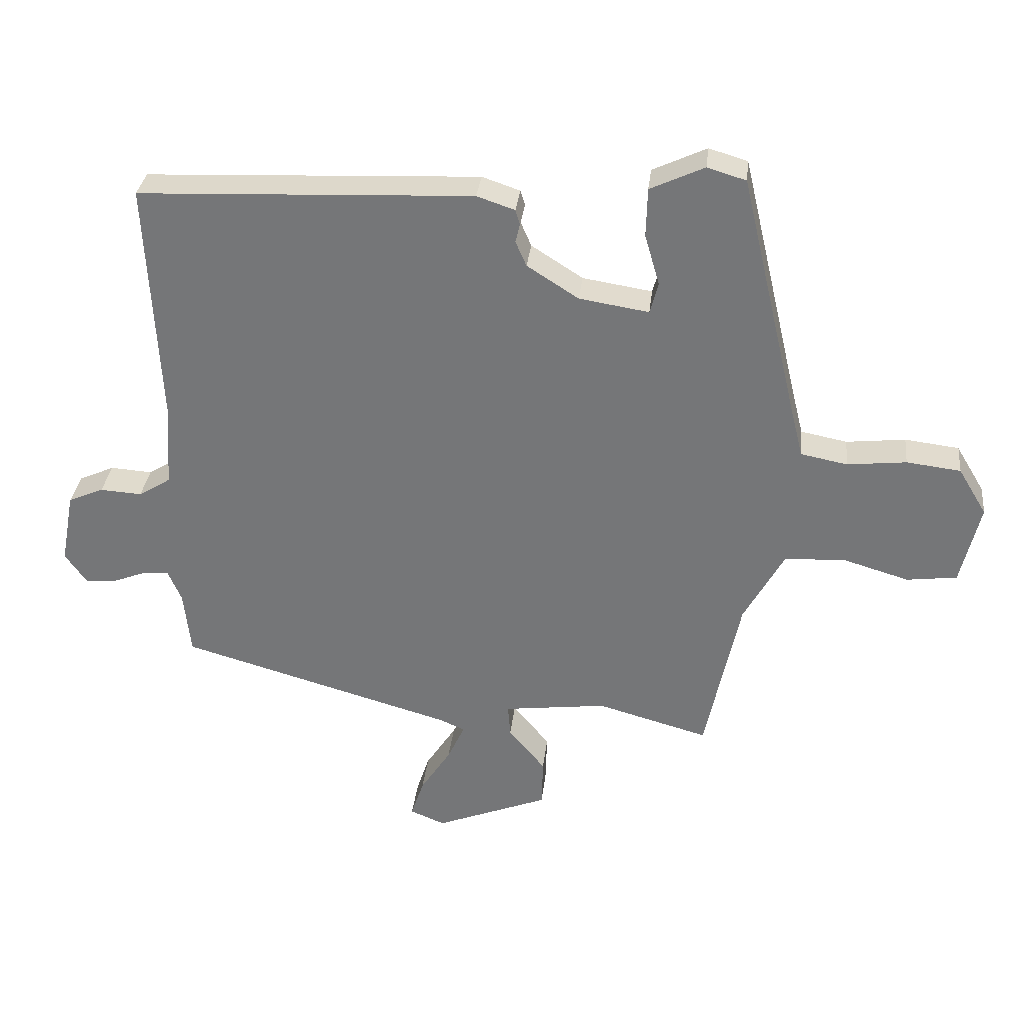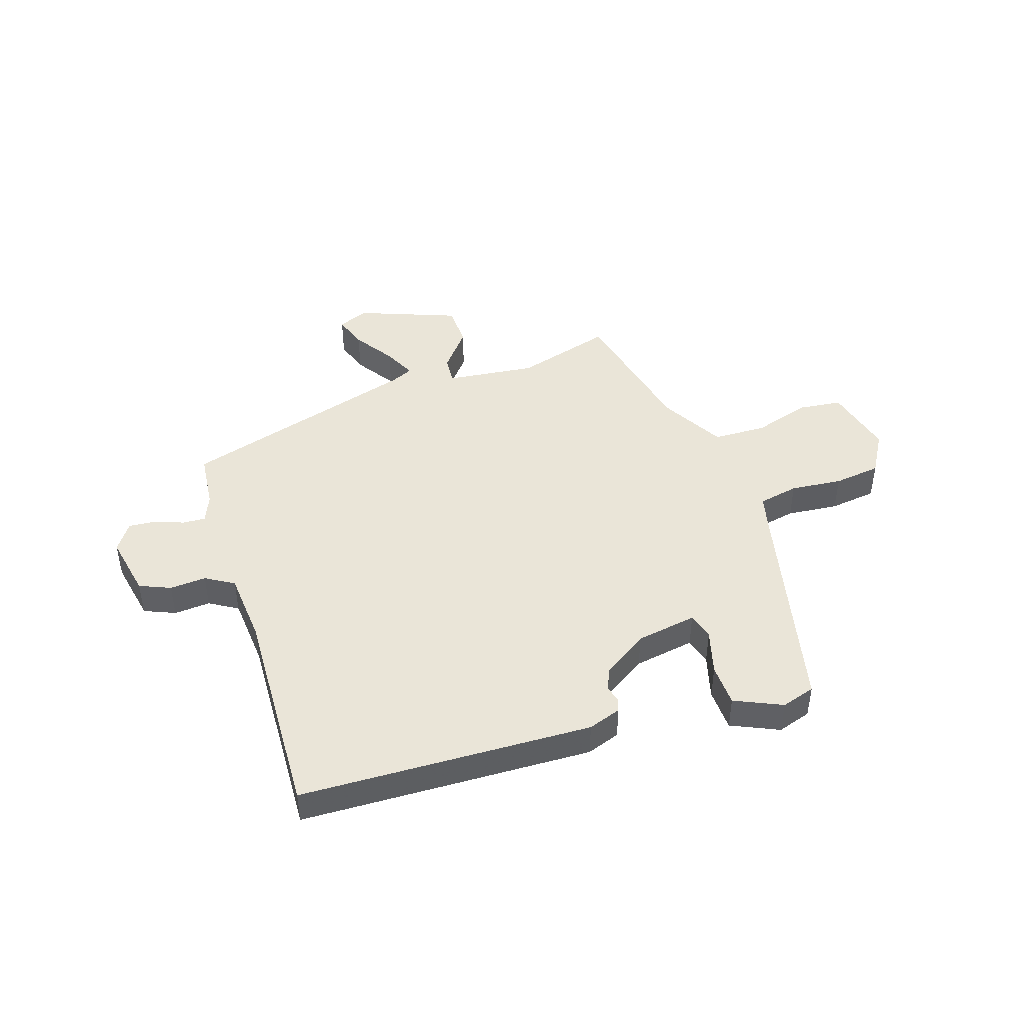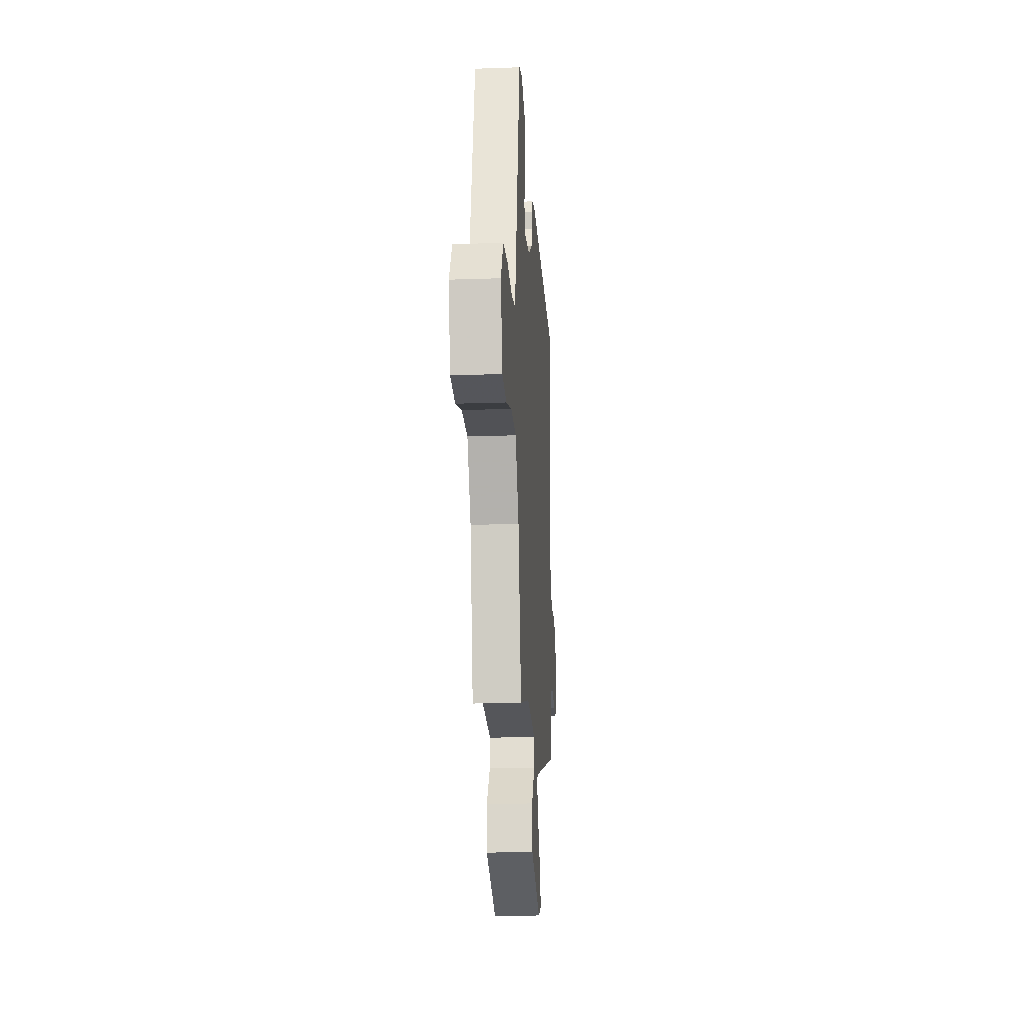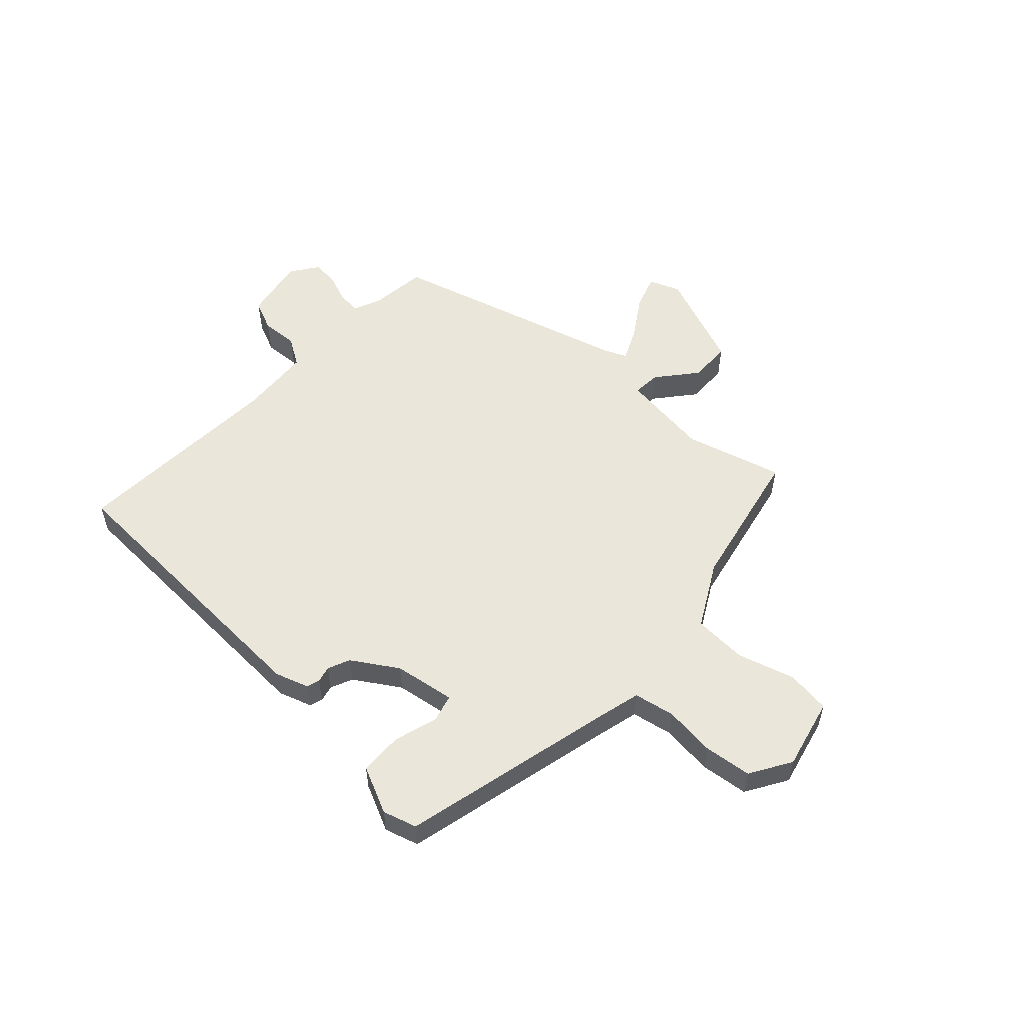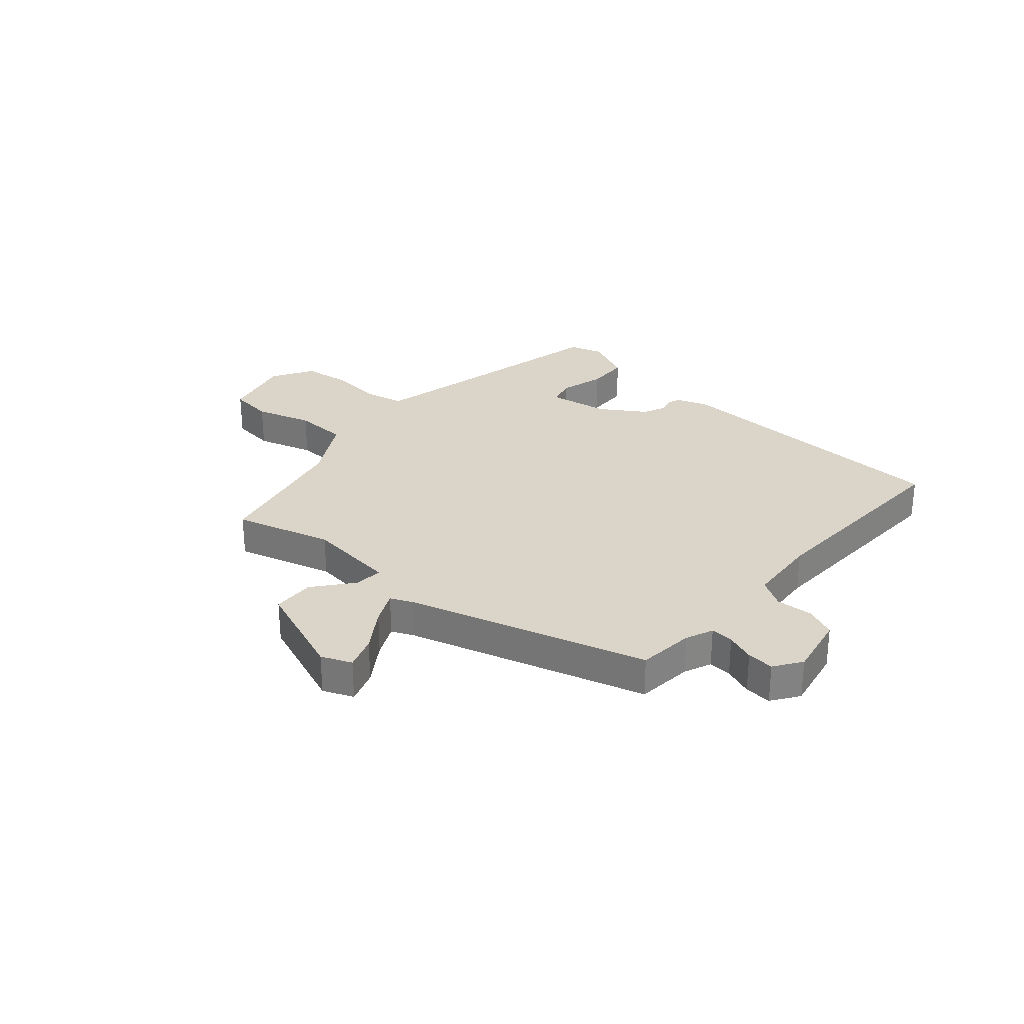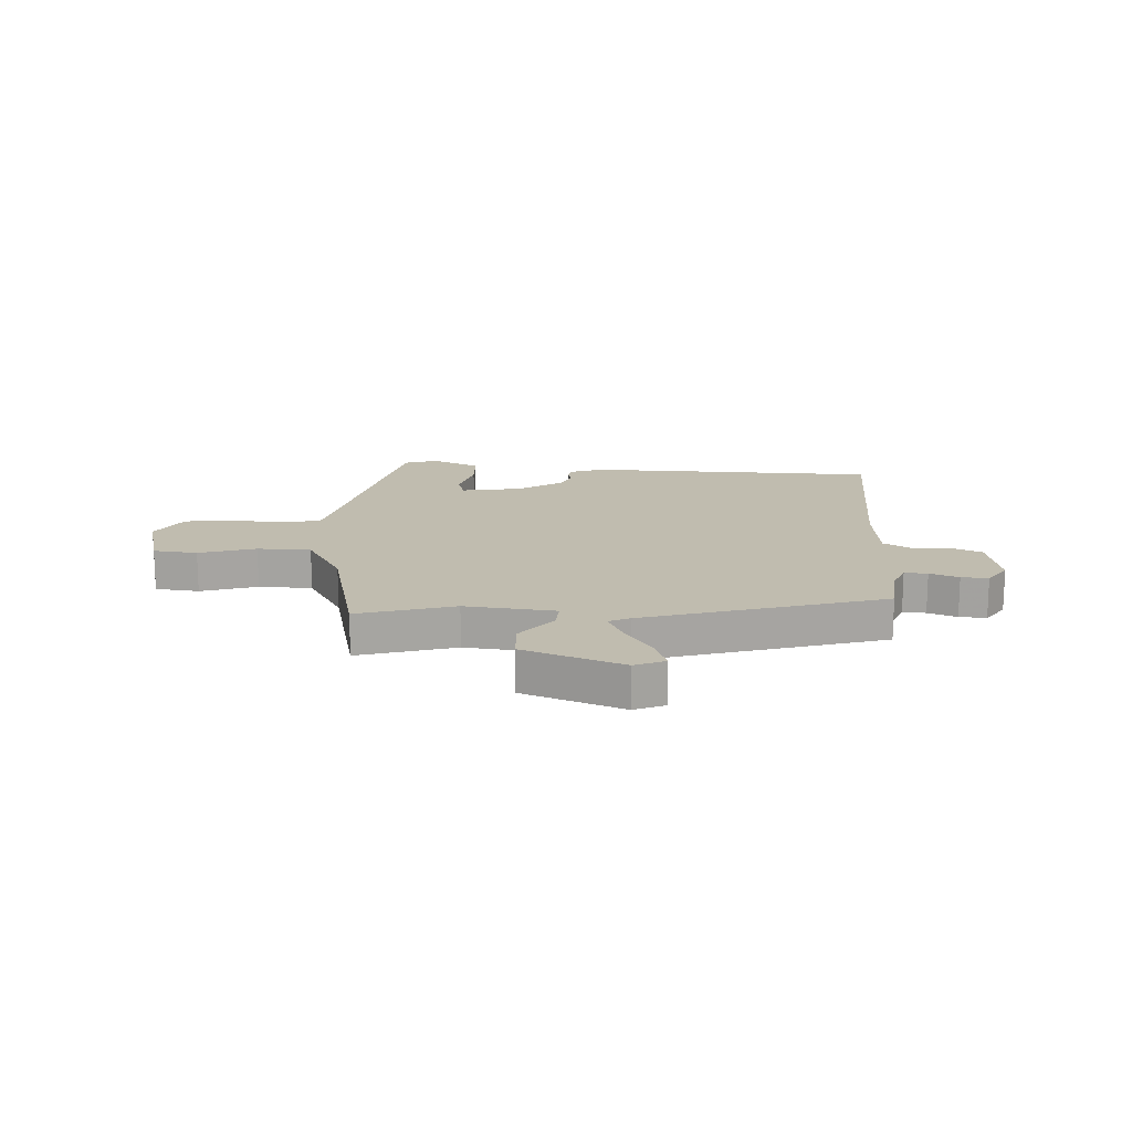
<metadata>
{"format":"obj","ext":"obj","renderer":"f3d","projection":"perspective","resolution":1024,"background":"white","views":[{"elev":32.3,"azim":6.4,"up":"+Z"},{"elev":45.3,"azim":-18.7,"up":"+Y"},{"elev":-18.8,"azim":93.8,"up":"+Z"},{"elev":54.8,"azim":43.0,"up":"+Y"},{"elev":29.3,"azim":-139.4,"up":"+Y"},{"elev":16.3,"azim":-177.9,"up":"+Y"}]}
</metadata>
<code>
v 0.403 0.07 -0.525
v 0.23 0.07 -0.477
v 0.07 0.07 -0.497
v 0.074 0.07 -0.547
v 0.131 0.07 -0.616
v 0.129 0.07 -0.691
v -0.047 0.07 -0.76
v -0.101 0.07 -0.738
v -0.081 0.07 -0.678
v -0.034 0.07 -0.606
v -0.007 0.07 -0.548
v -0.046 0.07 -0.531
v -0.472 0.07 -0.41
v -0.483 0.07 -0.31
v -0.504 0.07 -0.261
v -0.545 0.07 -0.264
v -0.596 0.07 -0.284
v -0.644 0.07 -0.288
v -0.678 0.07 -0.24
v -0.657 0.07 -0.128
v -0.602 0.07 -0.104
v -0.537 0.07 -0.108
v -0.487 0.07 -0.077
v -0.478 0.07 0.051
v -0.497 0.07 0.432
v 0.023 0.07 0.454
v 0.082 0.07 0.434
v 0.089 0.07 0.411
v 0.082 0.07 0.382
v 0.099 0.07 0.343
v 0.179 0.07 0.292
v 0.287 0.07 0.275
v 0.3 0.07 0.323
v 0.277 0.07 0.402
v 0.279 0.07 0.478
v 0.363 0.07 0.517
v 0.423 0.07 0.499
v 0.512 0.07 0.12
v 0.532 0.07 0.04
v 0.604 0.07 0.026
v 0.696 0.07 0.036
v 0.78 0.07 0.026
v 0.824 0.07 -0.047
v 0.794 0.07 -0.173
v 0.716 0.07 -0.183
v 0.615 0.07 -0.153
v 0.52 0.07 -0.157
v 0.457 0.07 -0.271
v 0.403 0 -0.525
v 0.23 0 -0.477
v 0.07 0 -0.497
v 0.074 0 -0.547
v 0.131 0 -0.616
v 0.129 0 -0.691
v -0.047 0 -0.76
v -0.101 0 -0.738
v -0.081 0 -0.678
v -0.034 0 -0.606
v -0.007 0 -0.548
v -0.046 0 -0.531
v -0.472 0 -0.41
v -0.483 0 -0.31
v -0.504 0 -0.261
v -0.545 0 -0.264
v -0.596 0 -0.284
v -0.644 0 -0.288
v -0.678 0 -0.24
v -0.657 0 -0.128
v -0.602 0 -0.104
v -0.537 0 -0.108
v -0.487 0 -0.077
v -0.478 0 0.051
v -0.497 0 0.432
v 0.023 0 0.454
v 0.082 0 0.434
v 0.089 0 0.411
v 0.082 0 0.382
v 0.099 0 0.343
v 0.179 0 0.292
v 0.287 0 0.275
v 0.3 0 0.323
v 0.277 0 0.402
v 0.279 0 0.478
v 0.363 0 0.517
v 0.423 0 0.499
v 0.512 0 0.12
v 0.532 0 0.04
v 0.604 0 0.026
v 0.696 0 0.036
v 0.78 0 0.026
v 0.824 0 -0.047
v 0.794 0 -0.173
v 0.716 0 -0.183
v 0.615 0 -0.153
v 0.52 0 -0.157
v 0.457 0 -0.271
f 44 45 46
f 43 44 46
f 42 43 46
f 41 42 46
f 40 41 46
f 39 40 46 47
f 38 39 47 48
f 36 37 38
f 35 36 38
f 34 35 38
f 33 34 38
f 48 1 2
f 38 48 2
f 33 38 2
f 32 33 2
f 27 28 29
f 26 27 29
f 25 26 29
f 24 25 29
f 23 24 29 30
f 20 21 22
f 19 20 22
f 18 19 22
f 17 18 22
f 16 17 22
f 15 16 22 23
f 23 30 31
f 15 23 31
f 14 15 31
f 8 9 10
f 7 8 10
f 6 7 10
f 5 6 10
f 4 5 10
f 3 4 10 11
f 32 2 3
f 31 32 3
f 14 31 3
f 13 14 3
f 3 11 12
f 3 12 13
f 94 93 92
f 94 92 91
f 94 91 90
f 94 90 89
f 94 89 88
f 95 94 88 87
f 96 95 87 86
f 86 85 84
f 86 84 83
f 86 83 82
f 86 82 81
f 50 49 96
f 50 96 86
f 50 86 81
f 50 81 80
f 77 76 75
f 77 75 74
f 77 74 73
f 77 73 72
f 78 77 72 71
f 70 69 68
f 70 68 67
f 70 67 66
f 70 66 65
f 70 65 64
f 71 70 64 63
f 79 78 71
f 79 71 63
f 79 63 62
f 58 57 56
f 58 56 55
f 58 55 54
f 58 54 53
f 58 53 52
f 59 58 52 51
f 51 50 80
f 51 80 79
f 51 79 62
f 51 62 61
f 60 59 51
f 61 60 51
f 1 49 50 2
f 2 50 51 3
f 3 51 52 4
f 4 52 53 5
f 5 53 54 6
f 6 54 55 7
f 7 55 56 8
f 8 56 57 9
f 9 57 58 10
f 10 58 59 11
f 11 59 60 12
f 12 60 61 13
f 13 61 62 14
f 14 62 63 15
f 15 63 64 16
f 16 64 65 17
f 17 65 66 18
f 18 66 67 19
f 19 67 68 20
f 20 68 69 21
f 21 69 70 22
f 22 70 71 23
f 23 71 72 24
f 24 72 73 25
f 25 73 74 26
f 26 74 75 27
f 27 75 76 28
f 28 76 77 29
f 29 77 78 30
f 30 78 79 31
f 31 79 80 32
f 32 80 81 33
f 33 81 82 34
f 34 82 83 35
f 35 83 84 36
f 36 84 85 37
f 37 85 86 38
f 38 86 87 39
f 39 87 88 40
f 40 88 89 41
f 41 89 90 42
f 42 90 91 43
f 43 91 92 44
f 44 92 93 45
f 45 93 94 46
f 46 94 95 47
f 47 95 96 48
f 48 96 49 1

</code>
